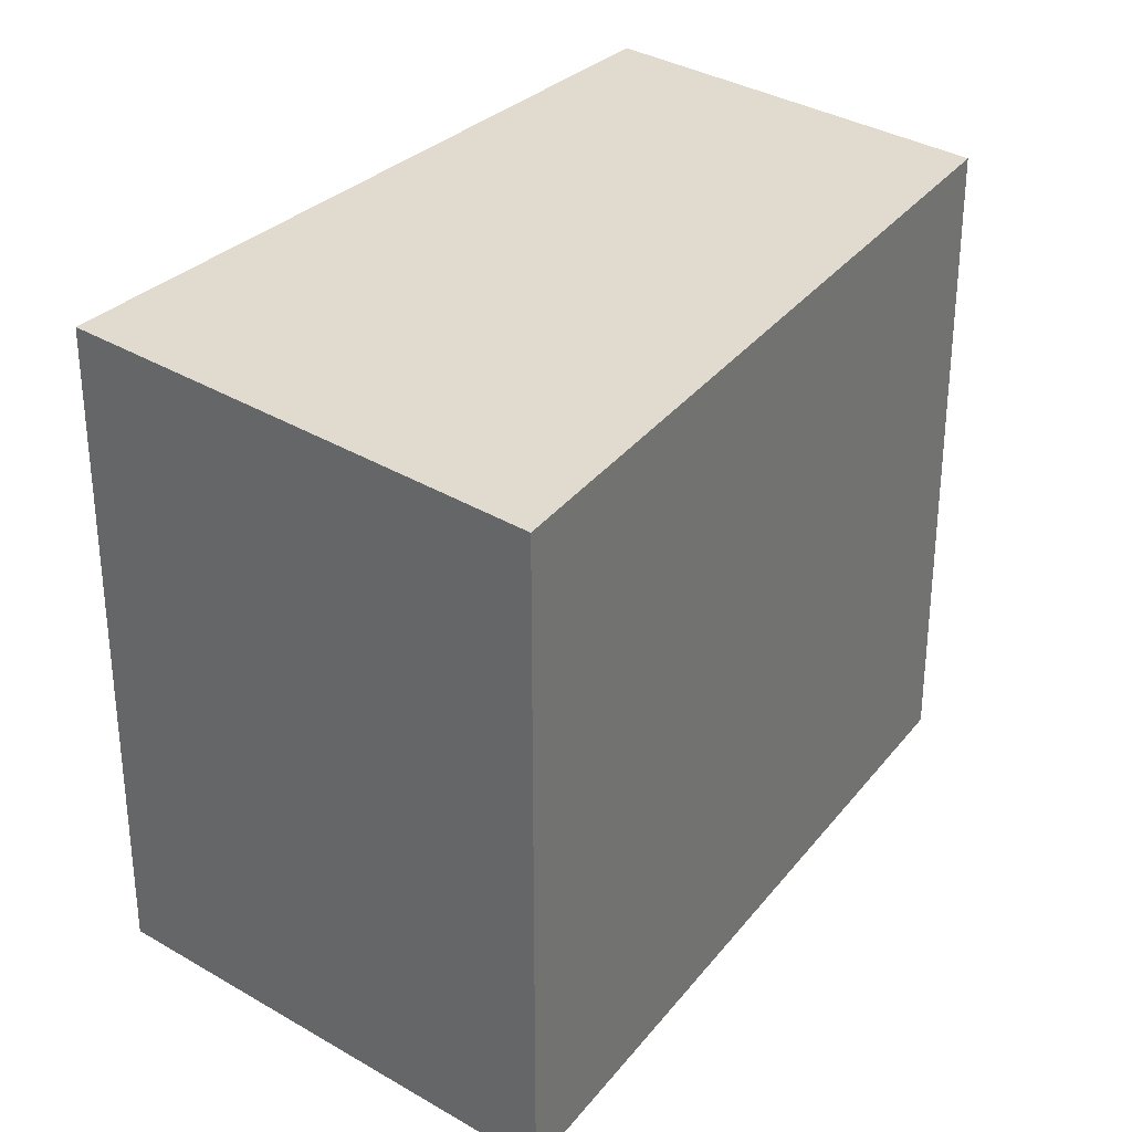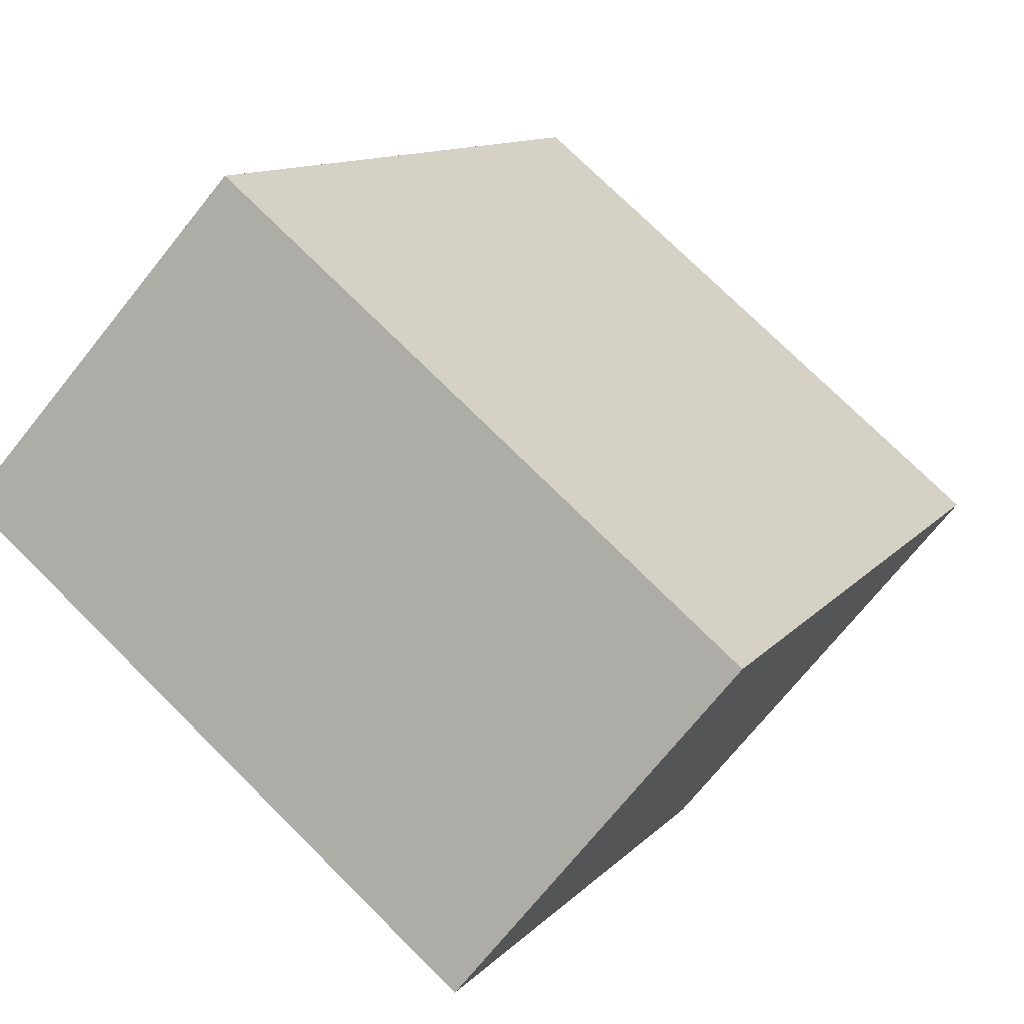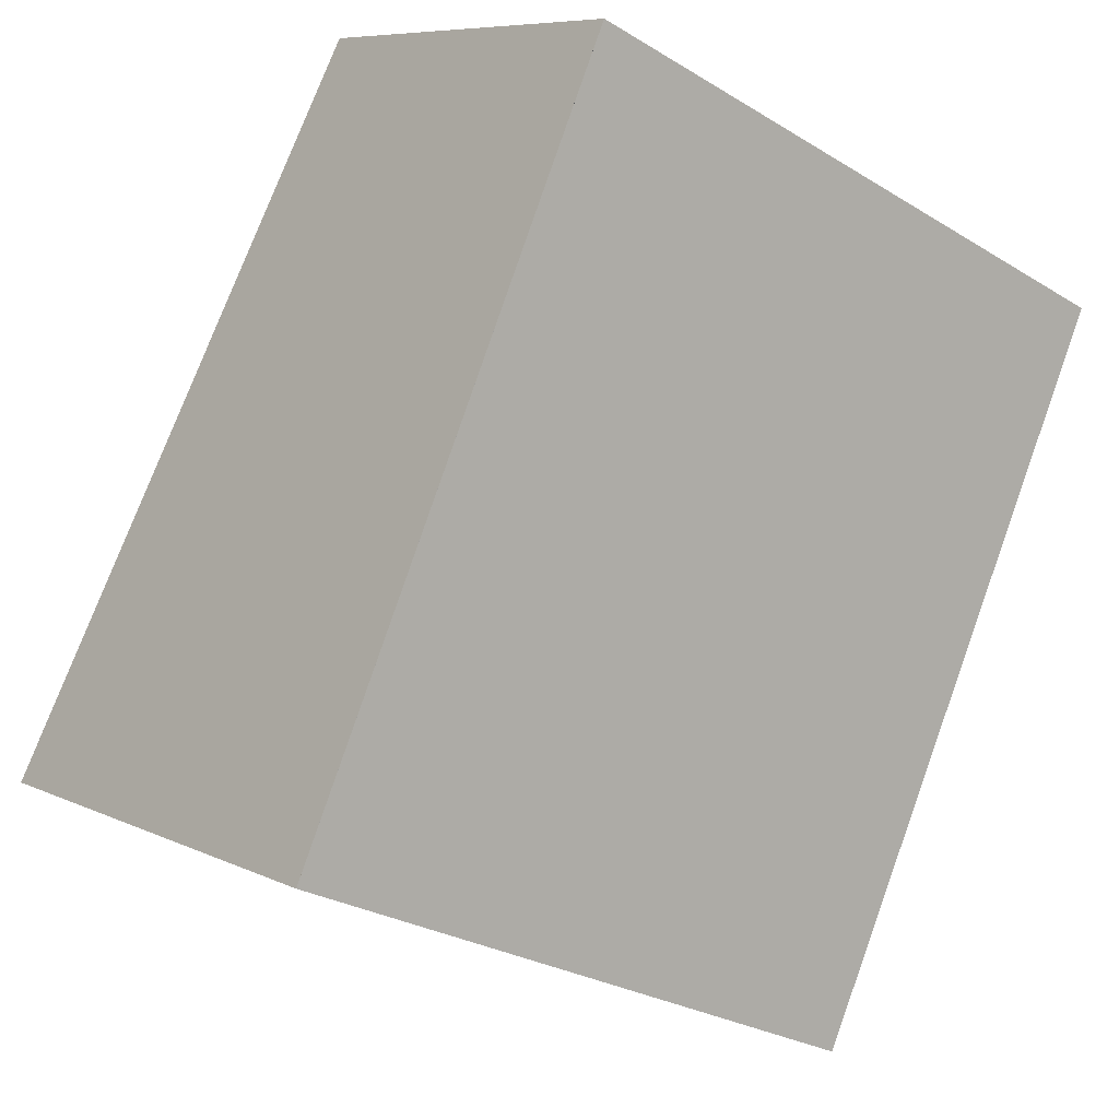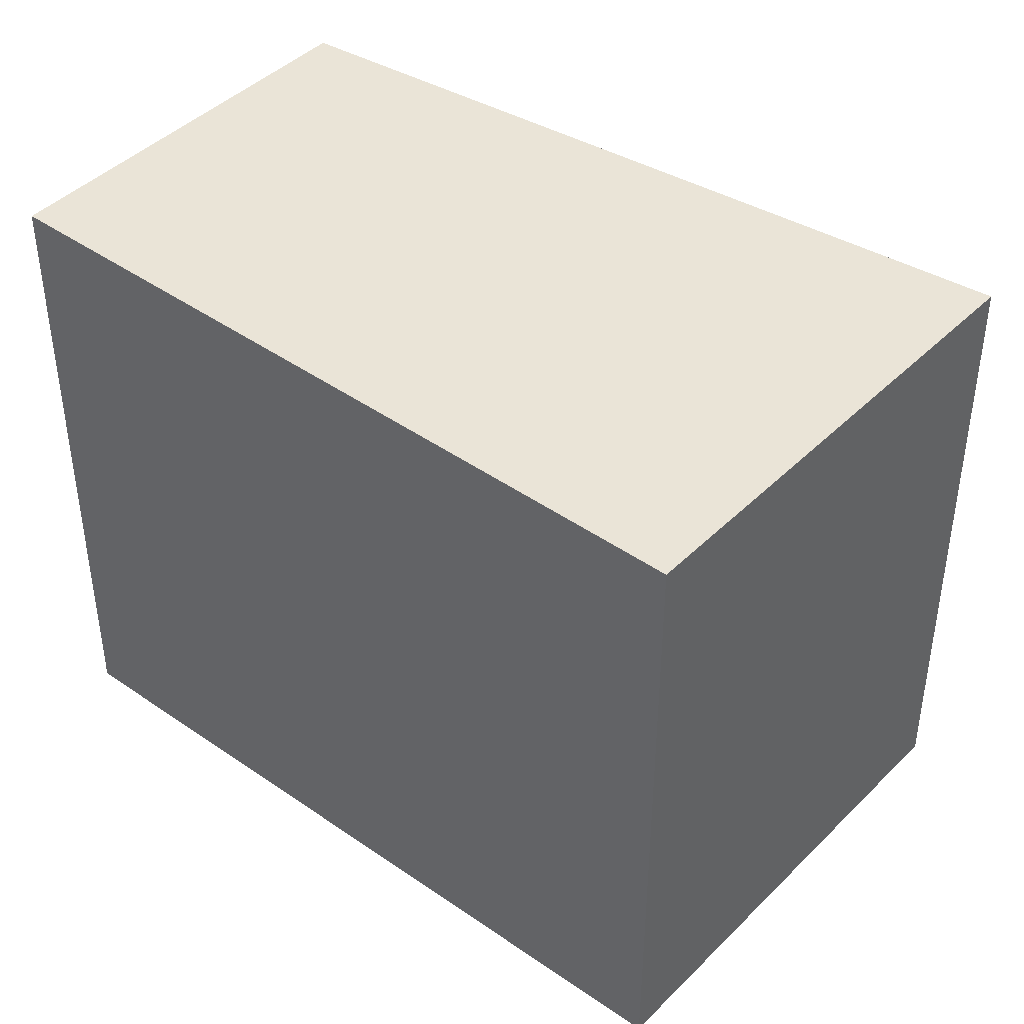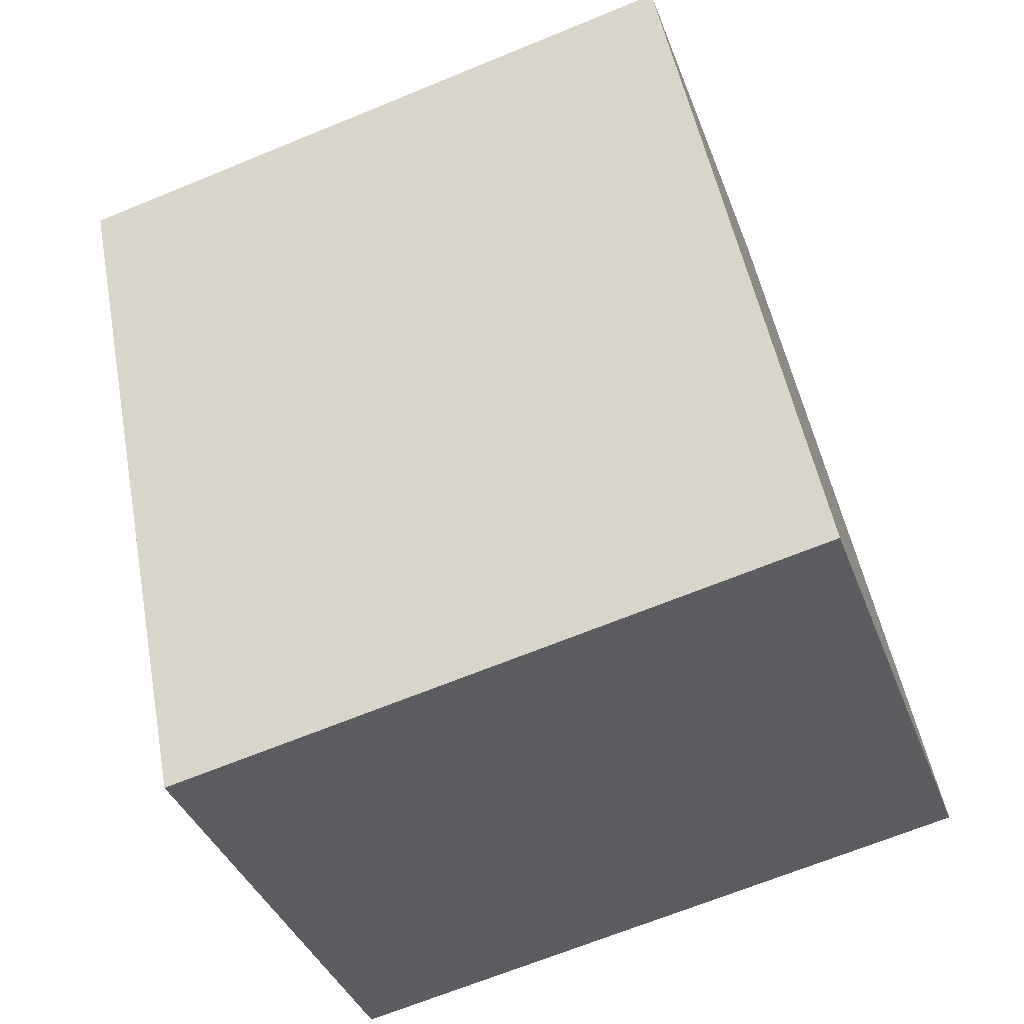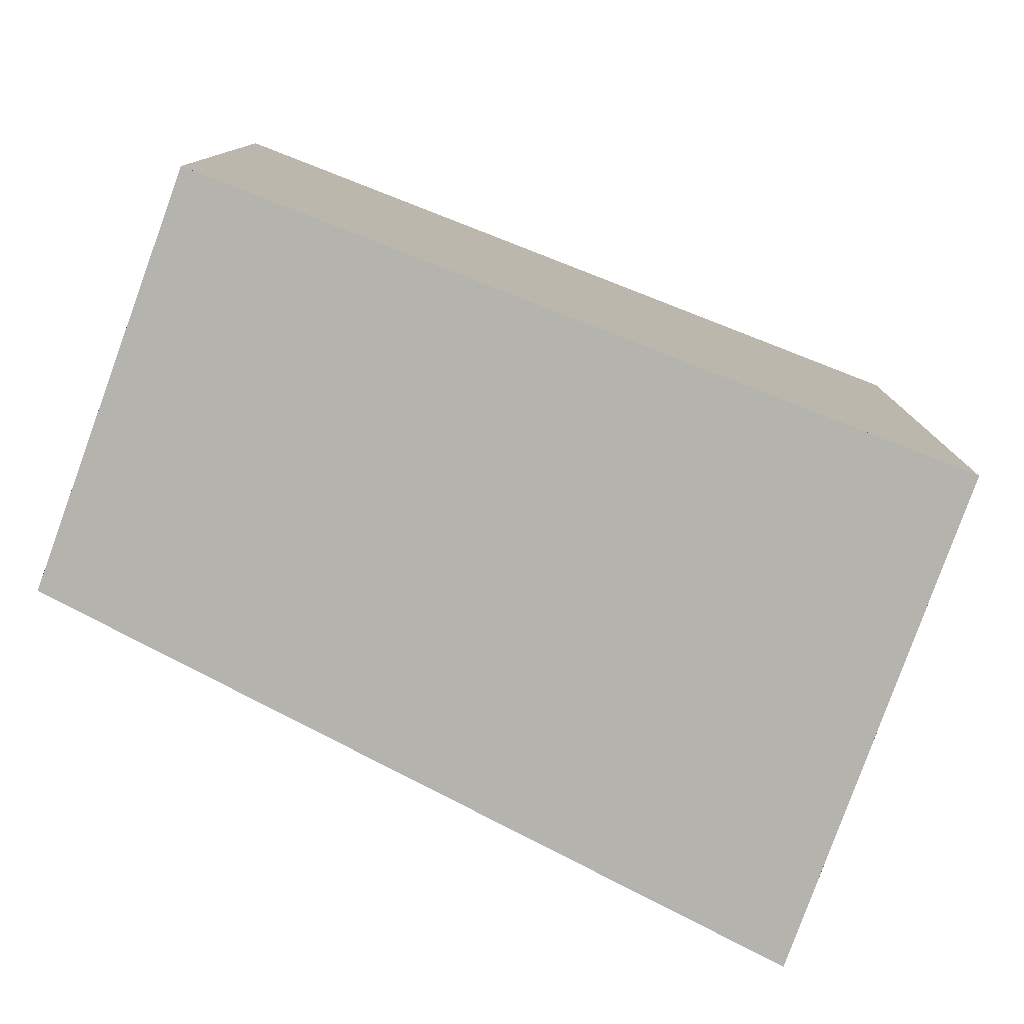
<metadata>
{"format":"obj","ext":"obj","renderer":"f3d","projection":"perspective","resolution":1024,"background":"white","views":[{"elev":32.5,"azim":66.5,"up":"+Z"},{"elev":75.0,"azim":-45.2,"up":"+Y"},{"elev":-27.3,"azim":-133.2,"up":"+Y"},{"elev":43.9,"azim":-22.1,"up":"+Z"},{"elev":-67.1,"azim":-67.6,"up":"+Y"},{"elev":-79.9,"azim":-82.6,"up":"+Z"}]}
</metadata>
<code>
v -45.62 -2201 3.149
v -47.4 -2198 3.164
v -45.65 -2197 3.133
v -43.5 -2200 3.112
v -47.4 -2198 3.164
v -45.65 -2197 3.133
v -45.65 -2197 3.133
v -45.65 -2197 3.133
v -43.51 -2200 3.112
v -43.55 -2200 3.112
v -43.55 -2200 3.112
v -45.66 -2201 3.149
v -45.66 -2201 3.149
v -45.62 -2201 3.149
v -45.62 -2201 0
v -45.66 -2201 -4.441e-16
v -45.65 -2197 3.133
v -47.4 -2198 3.164
v -47.4 -2198 4.441e-16
v -45.65 -2197 0
v -45.65 -2197 3.133
v -45.65 -2197 3.133
v -45.65 -2197 0
v -45.65 -2197 0
v -43.51 -2200 3.112
v -43.5 -2200 3.112
v -43.5 -2200 4.441e-16
v -43.51 -2200 -4.441e-16
v -47.4 -2198 3.164
v -47.4 -2198 3.164
v -47.4 -2198 0
v -47.4 -2198 4.441e-16
v -43.55 -2200 3.112
v -45.65 -2197 3.133
v -45.65 -2197 0
v -43.55 -2200 0
v -45.65 -2197 3.133
v -45.65 -2197 3.133
v -45.65 -2197 0
v -45.65 -2197 0
v -45.62 -2201 3.149
v -43.51 -2200 3.112
v -43.51 -2200 -4.441e-16
v -45.62 -2201 0
v -43.5 -2200 3.112
v -43.55 -2200 3.112
v -43.55 -2200 0
v -43.5 -2200 4.441e-16
v -47.4 -2198 3.164
v -45.66 -2201 3.149
v -45.66 -2201 -4.441e-16
v -47.4 -2198 0
v -45.62 -2201 0
v -47.4 -2198 0
v -45.65 -2197 0
v -43.5 -2200 0
f 10 9 1 12
f 8 5 2 7
f 7 3 6 8
f 11 4 9 10
f 10 8 6 11
f 12 5 8 10
f 14 15 16 13
f 18 19 20 17
f 22 23 24 21
f 26 27 28 25
f 30 31 32 29
f 34 35 36 33
f 38 39 40 37
f 42 43 44 41
f 46 47 48 45
f 50 51 52 49
f 54 55 56 53

</code>
